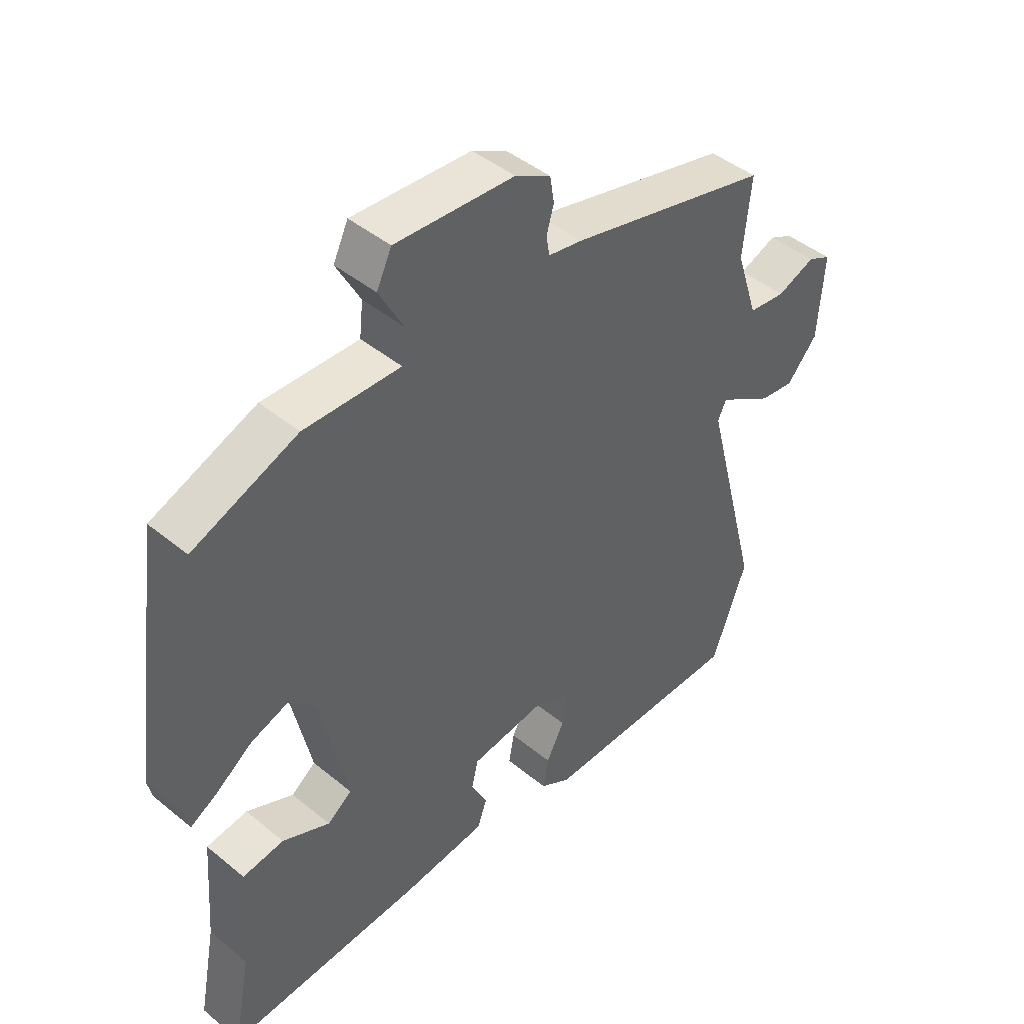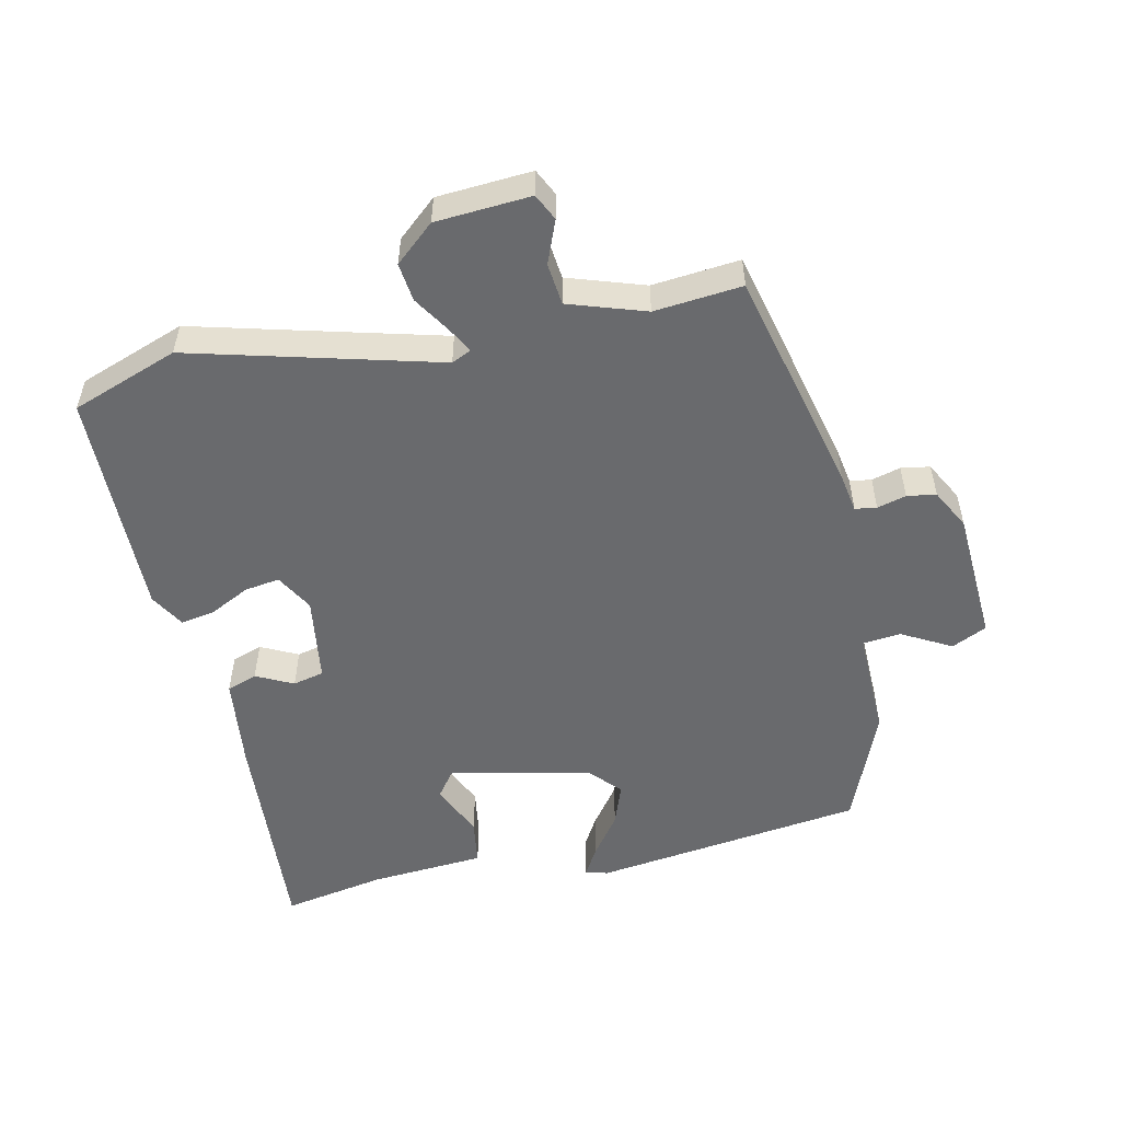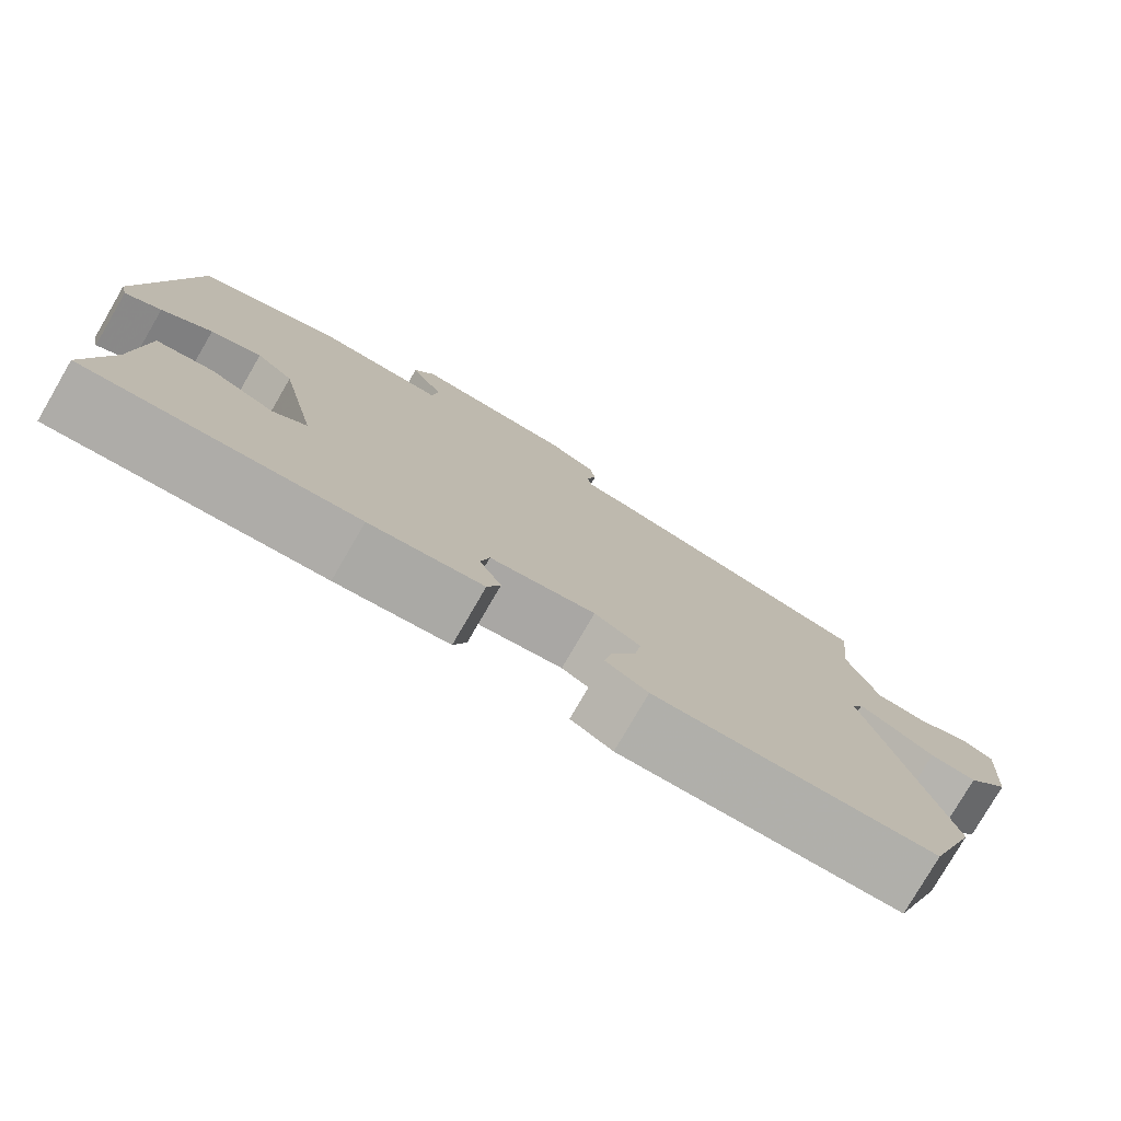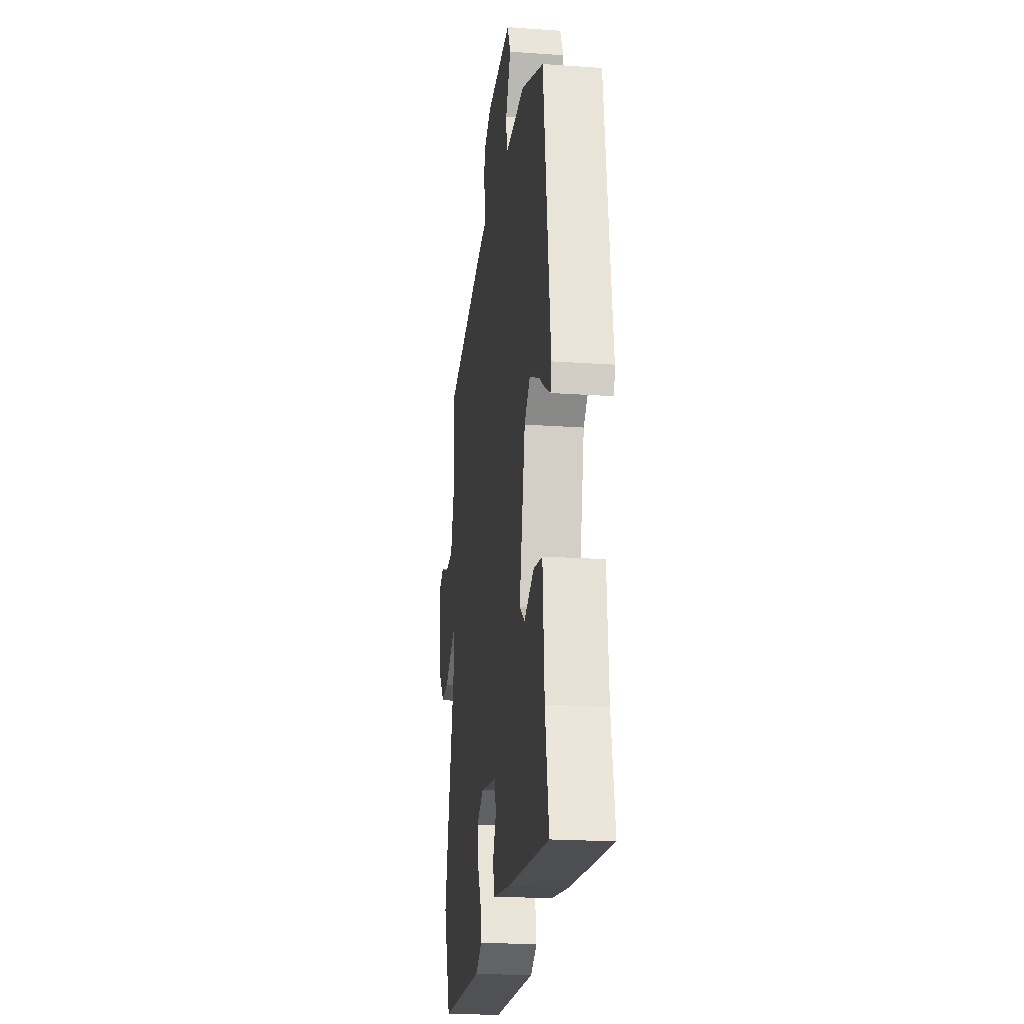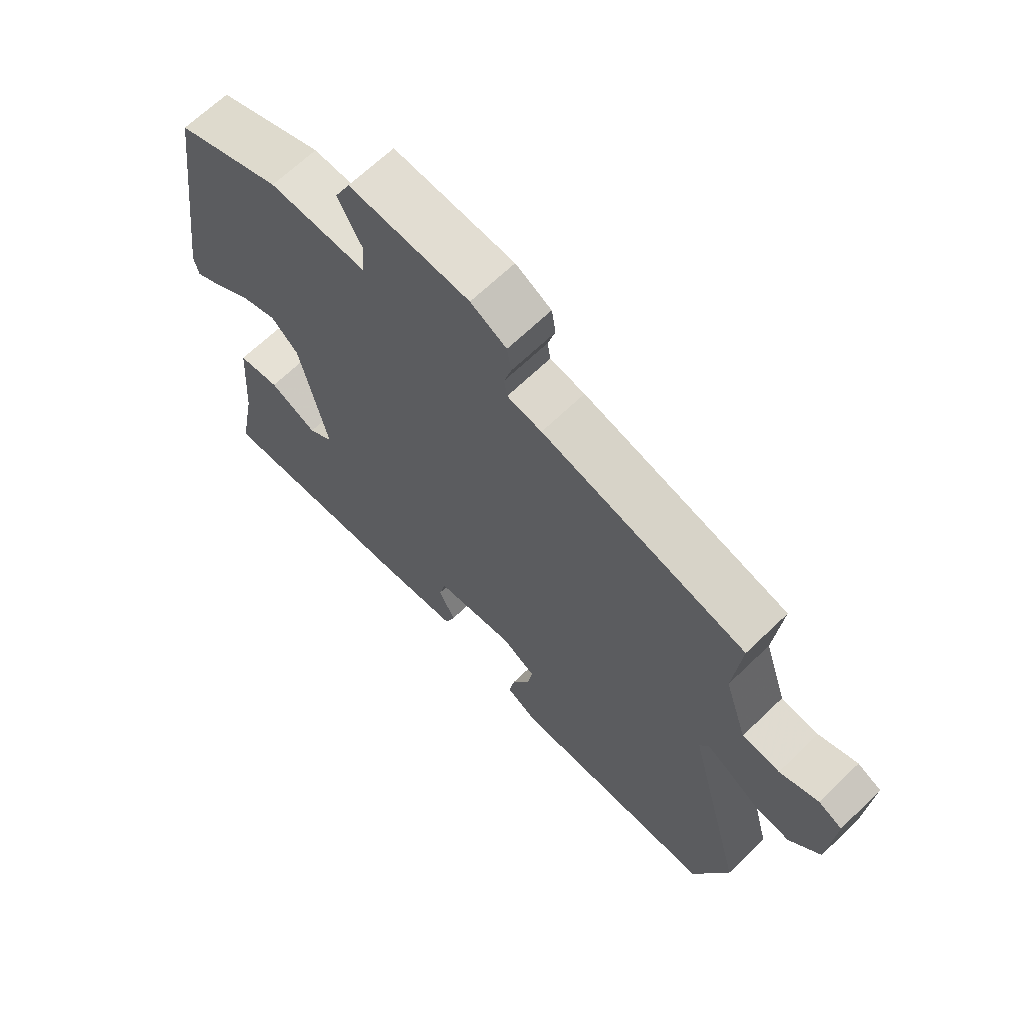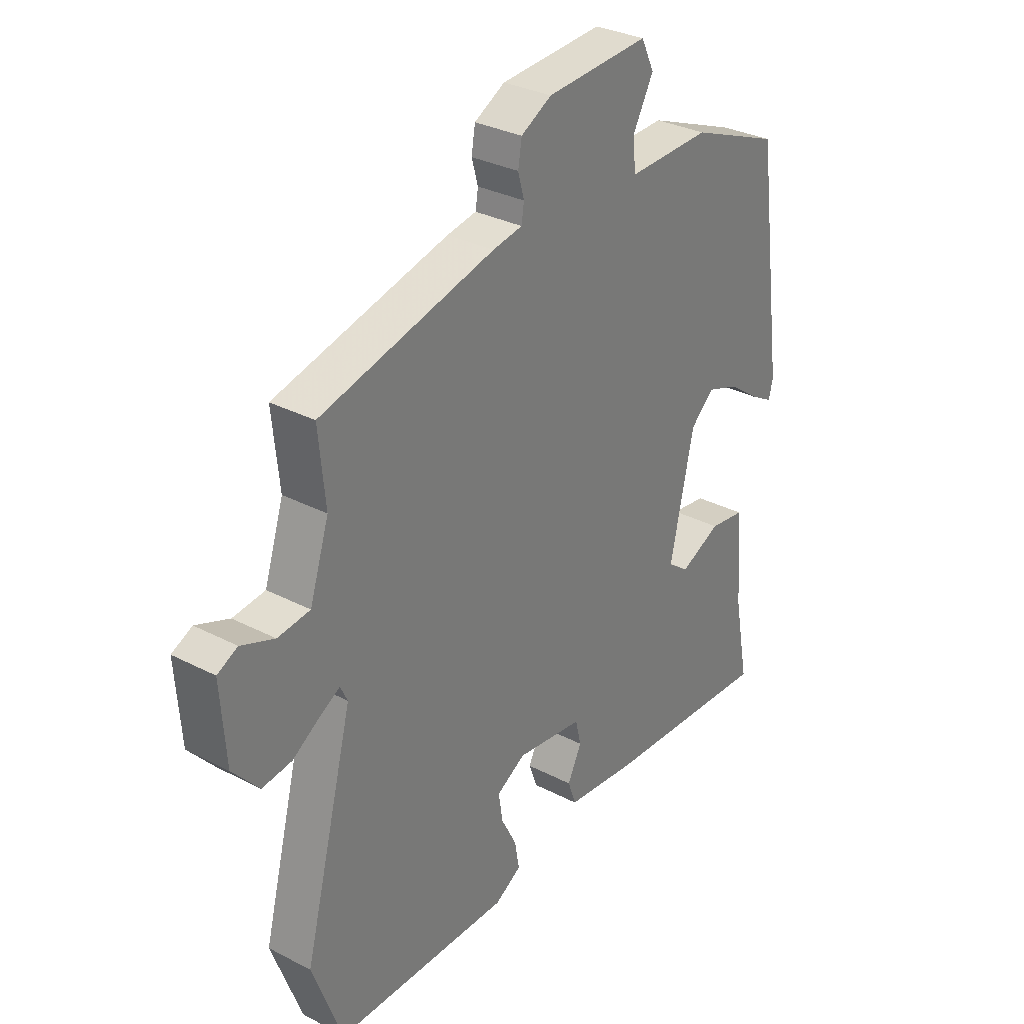
<metadata>
{"format":"obj","ext":"obj","renderer":"f3d","projection":"perspective","resolution":1024,"background":"white","views":[{"elev":44.4,"azim":133.7,"up":"+Z"},{"elev":-53.1,"azim":-77.9,"up":"+Y"},{"elev":-78.3,"azim":149.8,"up":"+Z"},{"elev":-20.5,"azim":82.7,"up":"+Z"},{"elev":66.3,"azim":-134.1,"up":"+Z"},{"elev":31.5,"azim":-53.6,"up":"+Z"}]}
</metadata>
<code>
v 0.499 0.07 -0.482
v 0.17 0.07 -0.461
v 0.031 0.07 -0.445
v 0.015 0.07 -0.4
v 0.042 0.07 -0.345
v 0.031 0.07 -0.299
v -0.098 0.07 -0.281
v -0.154 0.07 -0.313
v -0.146 0.07 -0.365
v -0.116 0.07 -0.424
v -0.107 0.07 -0.475
v -0.158 0.07 -0.505
v -0.499 0.07 -0.501
v -0.557 0.07 -0.343
v -0.462 0.07 0.024
v -0.476 0.07 0.053
v -0.515 0.07 0.031
v -0.568 0.07 -0.003
v -0.625 0.07 -0.01
v -0.676 0.07 0.048
v -0.686 0.07 0.189
v -0.647 0.07 0.208
v -0.583 0.07 0.183
v -0.521 0.07 0.19
v -0.484 0.07 0.304
v -0.497 0.07 0.434
v -0.161 0.07 0.517
v -0.104 0.07 0.527
v -0.099 0.07 0.559
v -0.111 0.07 0.602
v -0.104 0.07 0.645
v -0.045 0.07 0.677
v 0.153 0.07 0.689
v 0.178 0.07 0.637
v 0.138 0.07 0.563
v 0.144 0.07 0.507
v 0.304 0.07 0.511
v 0.478 0.07 0.442
v 0.534 0.07 0.039
v 0.526 0.07 0.005
v 0.482 0.07 0.03
v 0.421 0.07 0.074
v 0.359 0.07 0.096
v 0.314 0.07 0.055
v 0.268 0.07 -0.155
v 0.309 0.07 -0.185
v 0.388 0.07 -0.149
v 0.457 0.07 -0.159
v 0.47 0.07 -0.33
v 0.499 0 -0.482
v 0.17 0 -0.461
v 0.031 0 -0.445
v 0.015 0 -0.4
v 0.042 0 -0.345
v 0.031 0 -0.299
v -0.098 0 -0.281
v -0.154 0 -0.313
v -0.146 0 -0.365
v -0.116 0 -0.424
v -0.107 0 -0.475
v -0.158 0 -0.505
v -0.499 0 -0.501
v -0.557 0 -0.343
v -0.462 0 0.024
v -0.476 0 0.053
v -0.515 0 0.031
v -0.568 0 -0.003
v -0.625 0 -0.01
v -0.676 0 0.048
v -0.686 0 0.189
v -0.647 0 0.208
v -0.583 0 0.183
v -0.521 0 0.19
v -0.484 0 0.304
v -0.497 0 0.434
v -0.161 0 0.517
v -0.104 0 0.527
v -0.099 0 0.559
v -0.111 0 0.602
v -0.104 0 0.645
v -0.045 0 0.677
v 0.153 0 0.689
v 0.178 0 0.637
v 0.138 0 0.563
v 0.144 0 0.507
v 0.304 0 0.511
v 0.478 0 0.442
v 0.534 0 0.039
v 0.526 0 0.005
v 0.482 0 0.03
v 0.421 0 0.074
v 0.359 0 0.096
v 0.314 0 0.055
v 0.268 0 -0.155
v 0.309 0 -0.185
v 0.388 0 -0.149
v 0.457 0 -0.159
v 0.47 0 -0.33
f 46 47 48 49
f 3 4 5
f 2 3 5
f 1 2 5
f 49 1 5
f 46 49 5
f 45 46 5
f 44 45 5 6
f 40 41 42
f 39 40 42
f 38 39 42
f 37 38 42
f 36 37 42
f 36 42 43
f 33 34 35
f 32 33 35
f 31 32 35
f 30 31 35
f 29 30 35
f 28 29 35 36
f 36 43 44
f 28 36 44
f 27 28 44
f 26 27 44
f 25 26 44
f 21 22 23
f 20 21 23
f 19 20 23
f 18 19 23
f 17 18 23
f 16 17 23 24
f 44 6 7
f 25 44 7
f 24 25 7
f 16 24 7
f 15 16 7
f 13 14 15
f 12 13 15
f 11 12 15
f 10 11 15
f 9 10 15
f 15 7 8
f 8 9 15
f 98 97 96 95
f 54 53 52
f 54 52 51
f 54 51 50
f 54 50 98
f 54 98 95
f 54 95 94
f 55 54 94 93
f 91 90 89
f 91 89 88
f 91 88 87
f 91 87 86
f 91 86 85
f 92 91 85
f 84 83 82
f 84 82 81
f 84 81 80
f 84 80 79
f 84 79 78
f 85 84 78 77
f 93 92 85
f 93 85 77
f 93 77 76
f 93 76 75
f 93 75 74
f 72 71 70
f 72 70 69
f 72 69 68
f 72 68 67
f 72 67 66
f 73 72 66 65
f 56 55 93
f 56 93 74
f 56 74 73
f 56 73 65
f 56 65 64
f 64 63 62
f 64 62 61
f 64 61 60
f 64 60 59
f 64 59 58
f 57 56 64
f 64 58 57
f 1 50 51 2
f 2 51 52 3
f 3 52 53 4
f 4 53 54 5
f 5 54 55 6
f 6 55 56 7
f 7 56 57 8
f 8 57 58 9
f 9 58 59 10
f 10 59 60 11
f 11 60 61 12
f 12 61 62 13
f 13 62 63 14
f 14 63 64 15
f 15 64 65 16
f 16 65 66 17
f 17 66 67 18
f 18 67 68 19
f 19 68 69 20
f 20 69 70 21
f 21 70 71 22
f 22 71 72 23
f 23 72 73 24
f 24 73 74 25
f 25 74 75 26
f 26 75 76 27
f 27 76 77 28
f 28 77 78 29
f 29 78 79 30
f 30 79 80 31
f 31 80 81 32
f 32 81 82 33
f 33 82 83 34
f 34 83 84 35
f 35 84 85 36
f 36 85 86 37
f 37 86 87 38
f 38 87 88 39
f 39 88 89 40
f 40 89 90 41
f 41 90 91 42
f 42 91 92 43
f 43 92 93 44
f 44 93 94 45
f 45 94 95 46
f 46 95 96 47
f 47 96 97 48
f 48 97 98 49
f 49 98 50 1

</code>
